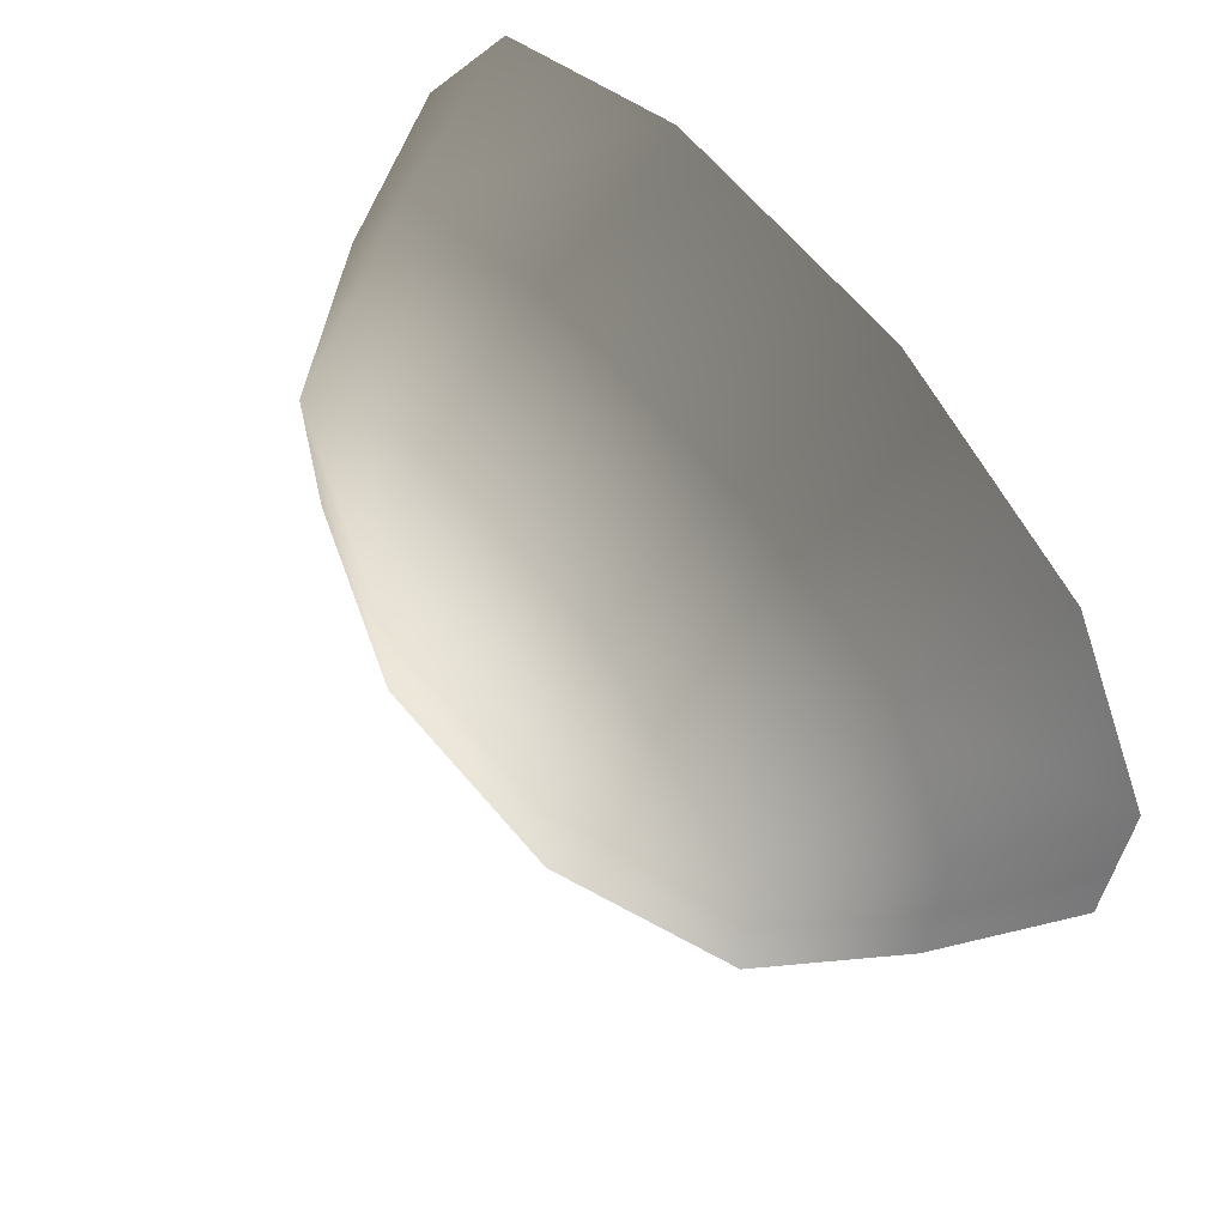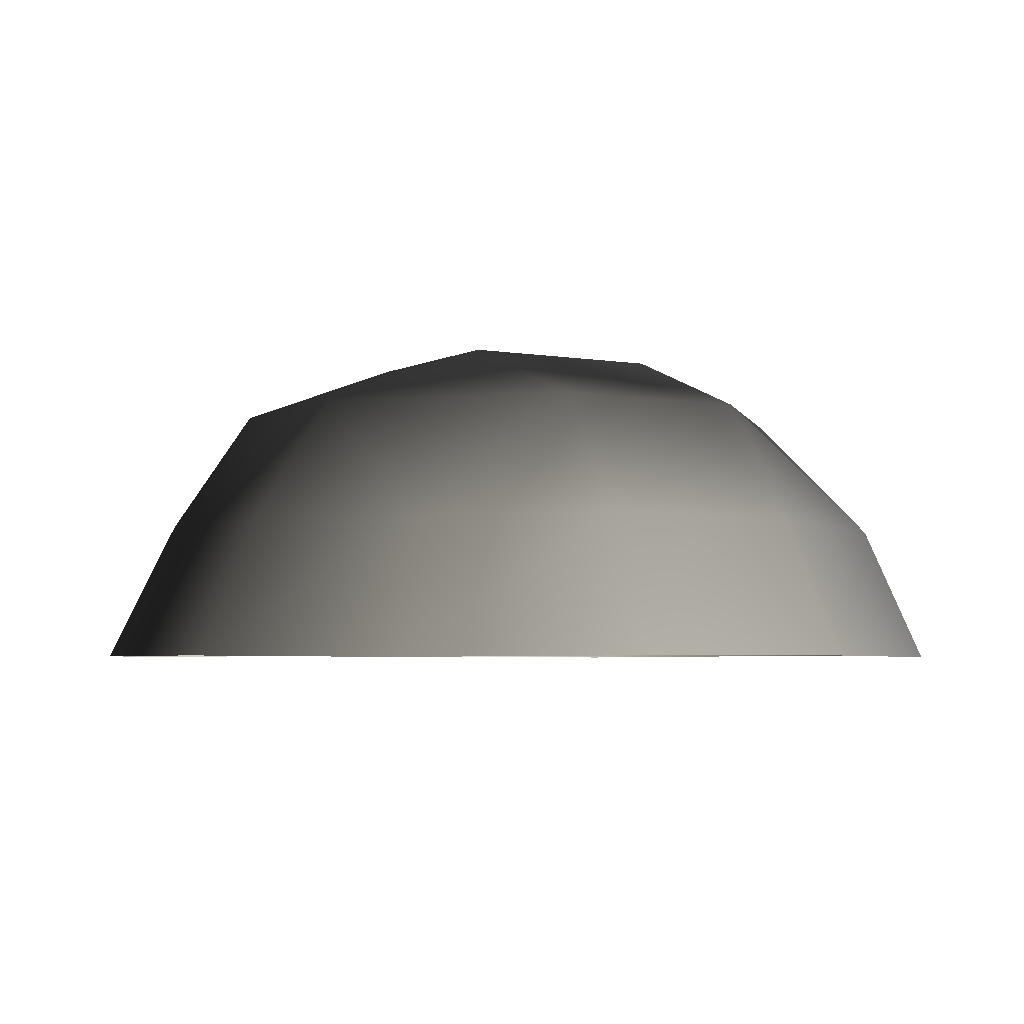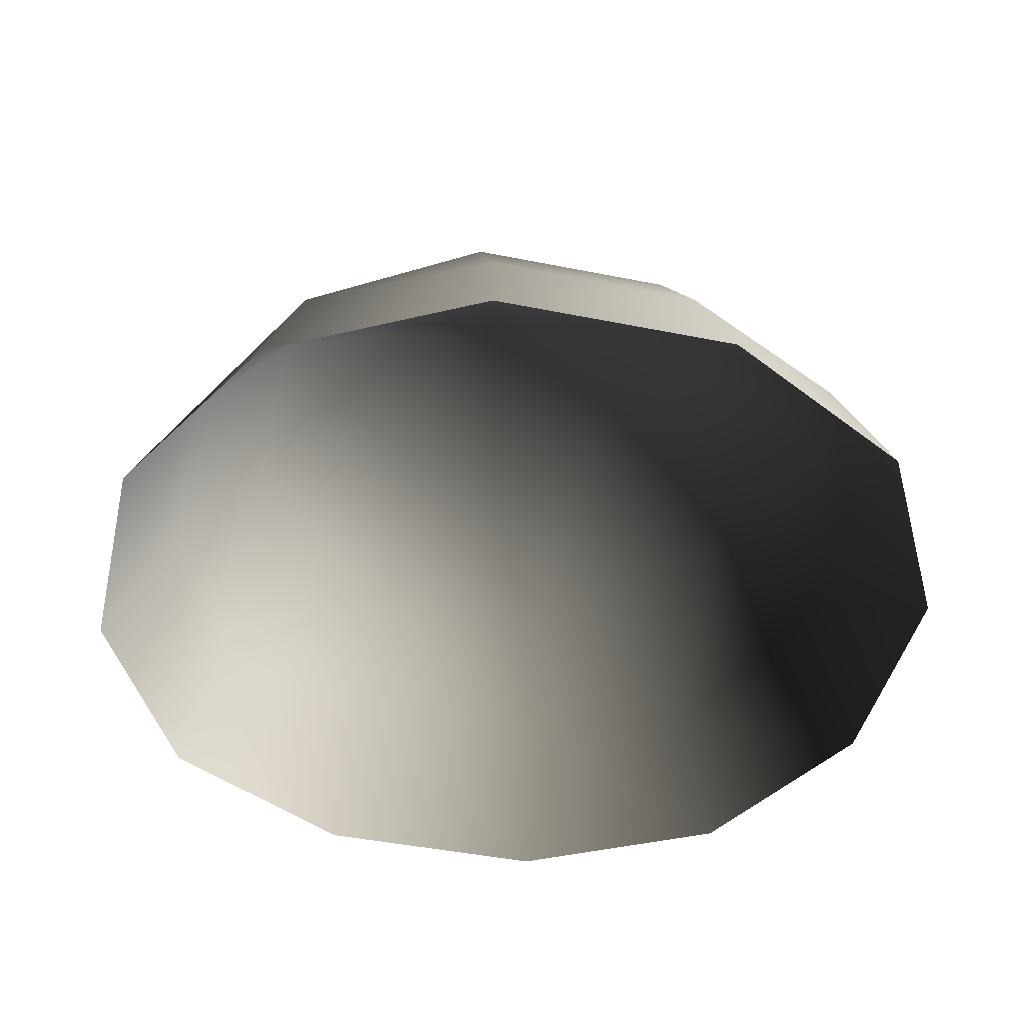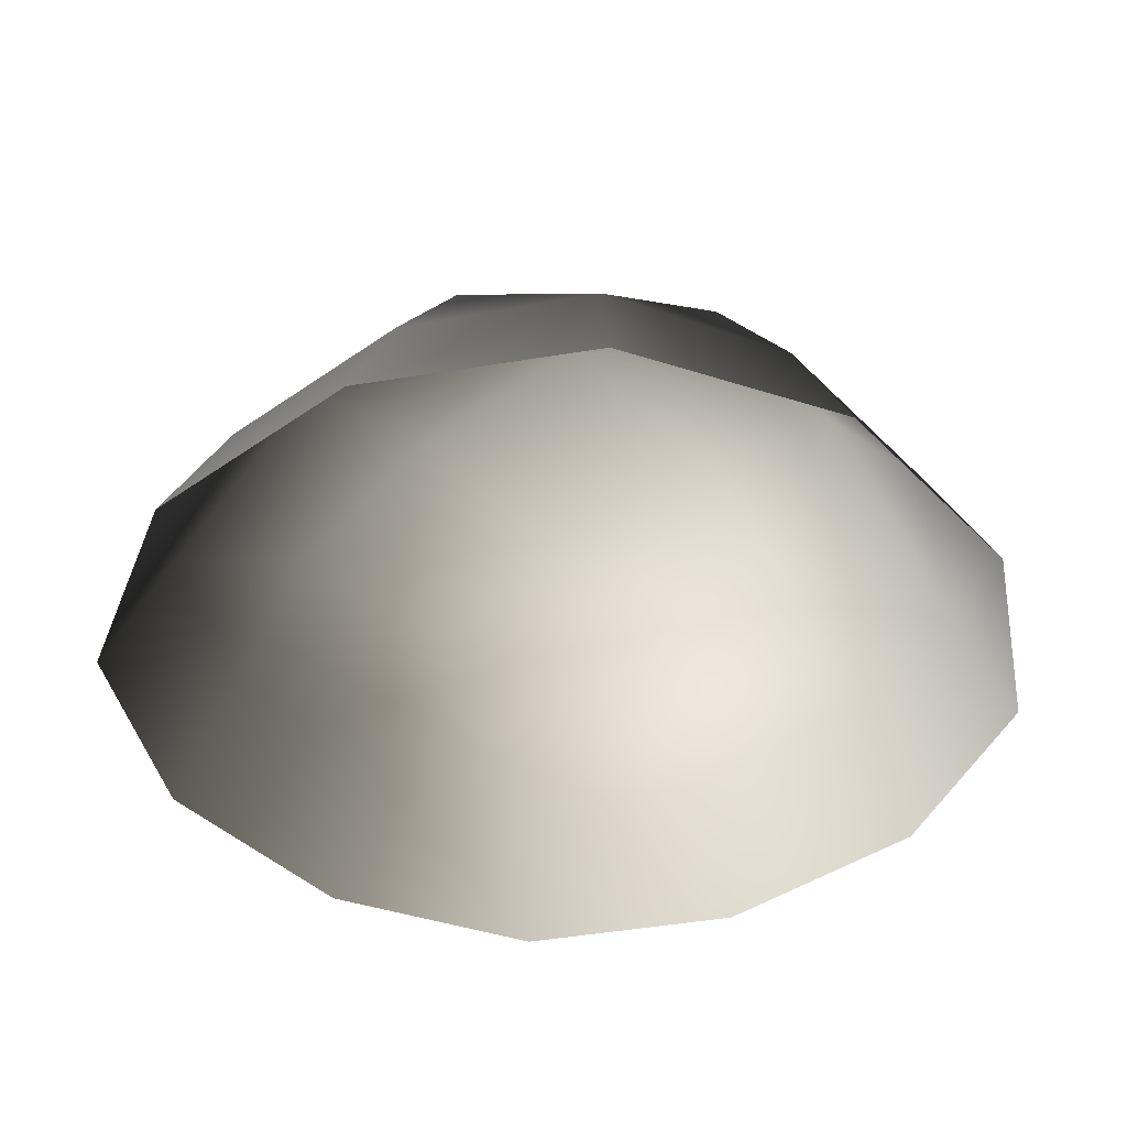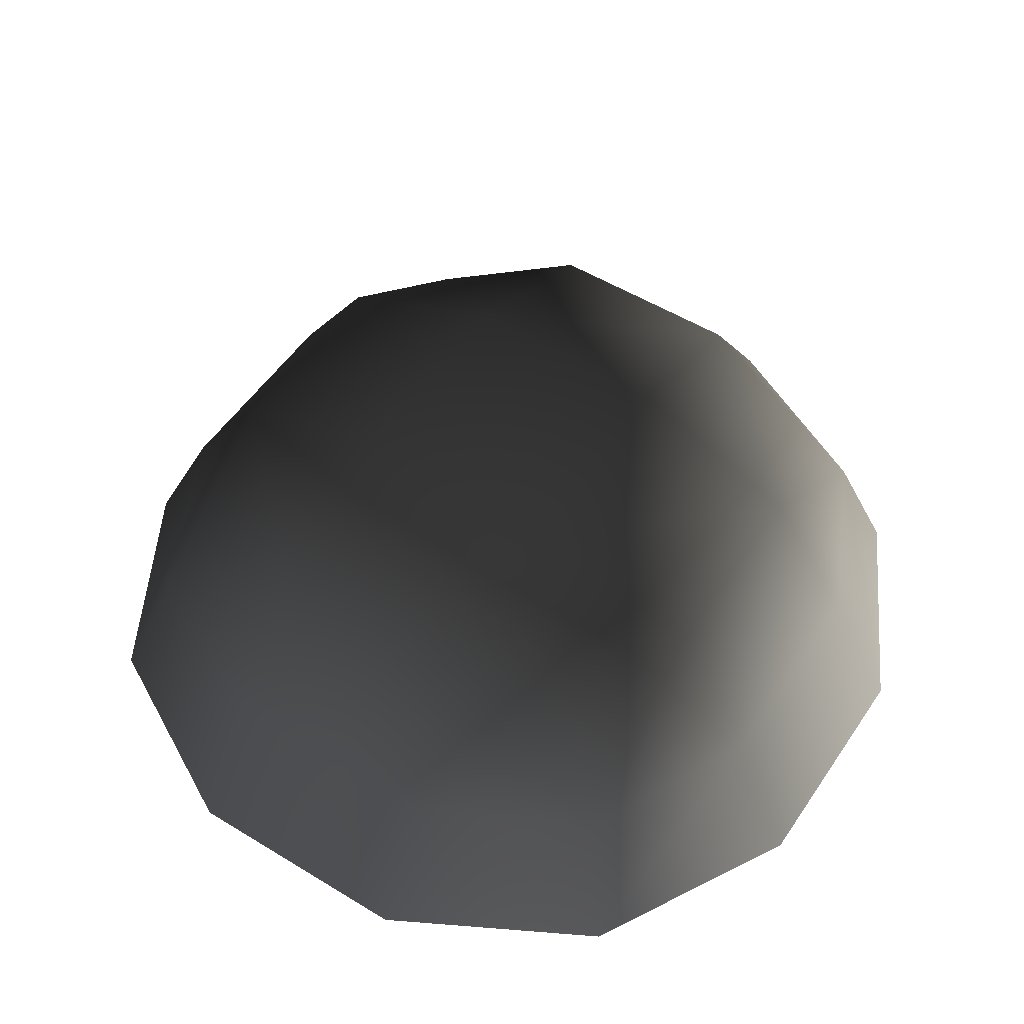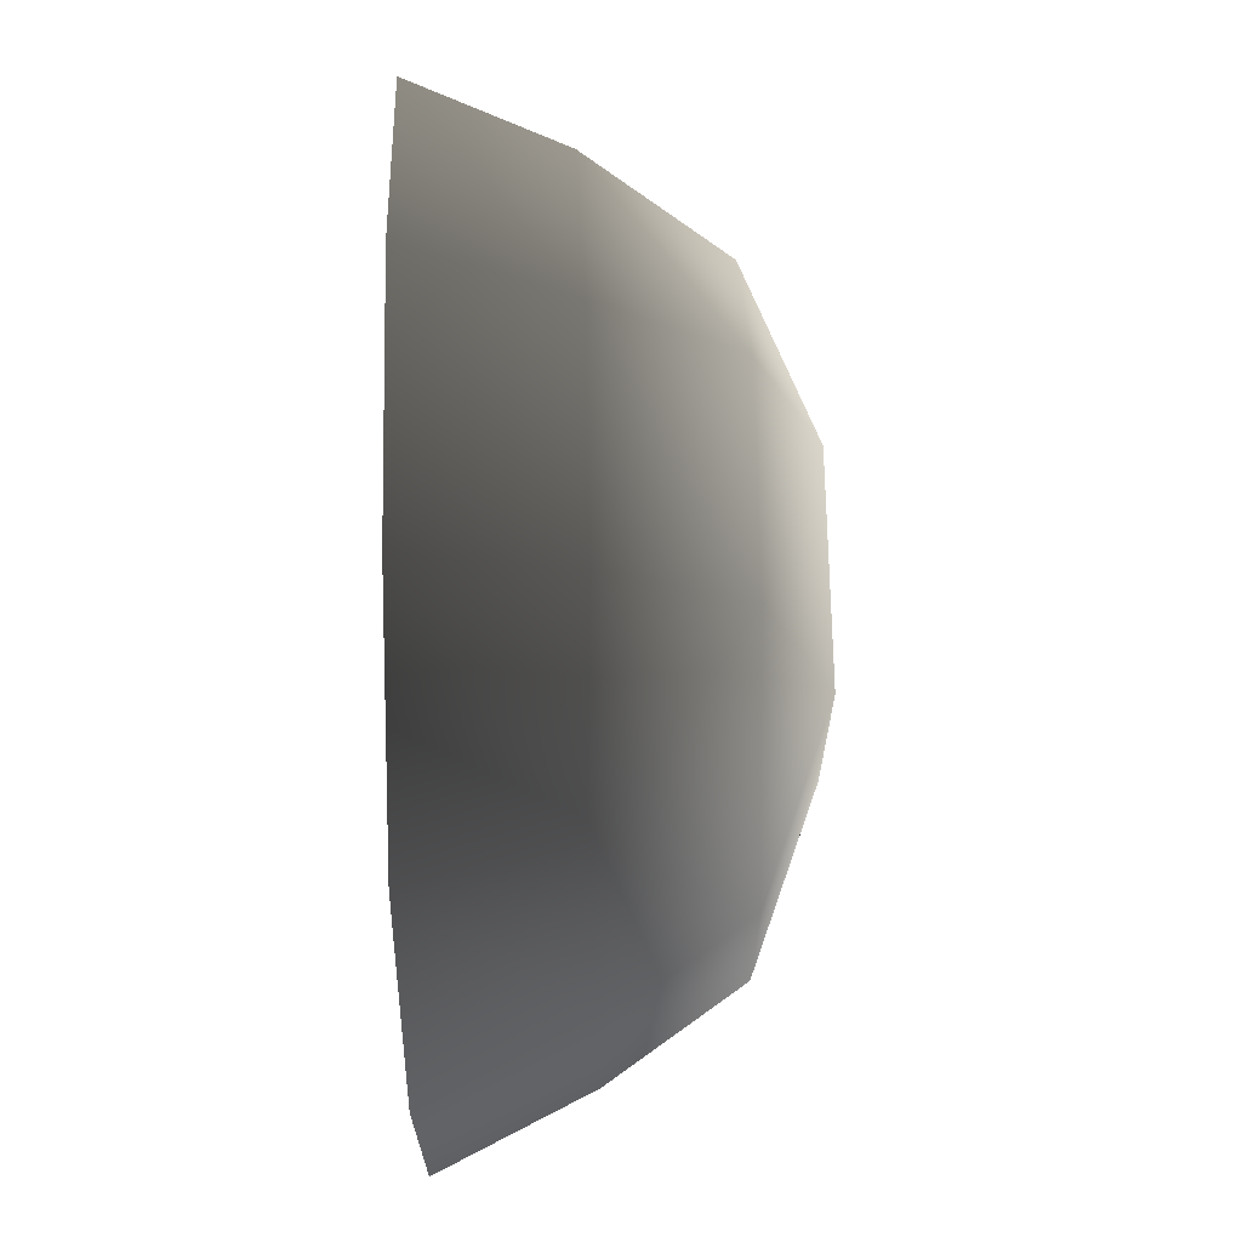
<metadata>
{"format":"obj","ext":"obj","renderer":"f3d","projection":"perspective","resolution":1024,"background":"white","views":[{"elev":66.2,"azim":49.5,"up":"+Y"},{"elev":-3.9,"azim":59.1,"up":"+Z"},{"elev":-44.5,"azim":76.8,"up":"+Z"},{"elev":-42.1,"azim":-49.9,"up":"+Z"},{"elev":53.0,"azim":-56.8,"up":"+Z"},{"elev":68.3,"azim":-91.1,"up":"+Y"}]}
</metadata>
<code>
v -5.014 1.795 2.028
v -5.025 5.025 -0.3002
v -1.795 5.014 2.028
v -1.9 6.545 -0.1941
v 1.9 6.545 -0.1941
v 1.795 5.014 2.028
v 1.902 1.902 3.178
v -1.902 1.902 3.178
v 1.902 -1.902 3.178
v -1.902 -1.902 3.178
v 1.795 -5.014 2.028
v -1.795 -5.014 2.028
v 5.014 -1.794 2.028
v 5.025 -5.025 -0.3002
v 5.014 1.795 2.028
v 5.025 5.025 -0.3002
v -5.014 -1.795 2.028
v -6.545 1.9 -0.1941
v -6.545 -1.9 -0.1941
v -7.74 2.142 -2.693
v -7.74 -2.142 -2.693
v -5.025 -5.025 -0.3002
v -5.771 -5.771 -2.722
v 6.545 -1.9 -0.194
v 6.545 1.9 -0.1941
v 7.74 -2.142 -2.693
v 7.74 2.142 -2.693
v 5.771 5.772 -2.722
v -1.9 -6.545 -0.1941
v 1.9 -6.545 -0.1941
v -2.142 -7.74 -2.693
v 2.142 -7.74 -2.693
v 5.771 -5.771 -2.722
v 2.142 7.74 -2.693
v -2.142 7.74 -2.693
v -5.771 5.772 -2.722
g Rock_single_t1(Clone)_33445_426
f 1 3 2
f 4 2 3
f 3 5 4
f 3 6 5
f 7 6 3
f 7 3 8
f 8 3 1
f 9 7 8
f 9 8 10
f 10 8 1
f 11 9 10
f 11 10 12
f 13 7 9
f 9 11 13
f 13 11 14
f 13 15 7
f 7 15 6
f 6 15 16
f 5 6 16
f 10 17 12
f 10 1 17
f 17 1 18
f 17 18 19
f 19 18 20
f 19 20 21
f 22 12 17
f 22 19 21
f 19 22 17
f 22 21 23
f 15 13 24
f 24 13 14
f 15 24 25
f 25 16 15
f 25 24 26
f 25 26 27
f 16 25 27
f 16 27 28
f 29 22 23
f 29 12 22
f 11 12 29
f 11 29 30
f 30 29 31
f 29 23 31
f 30 31 32
f 30 14 11
f 14 30 32
f 14 32 33
f 24 33 26
f 24 14 33
f 5 28 34
f 4 5 34
f 4 34 35
f 2 4 35
f 2 35 36
f 5 16 28
f 18 2 36
f 18 36 20
f 18 1 2

</code>
